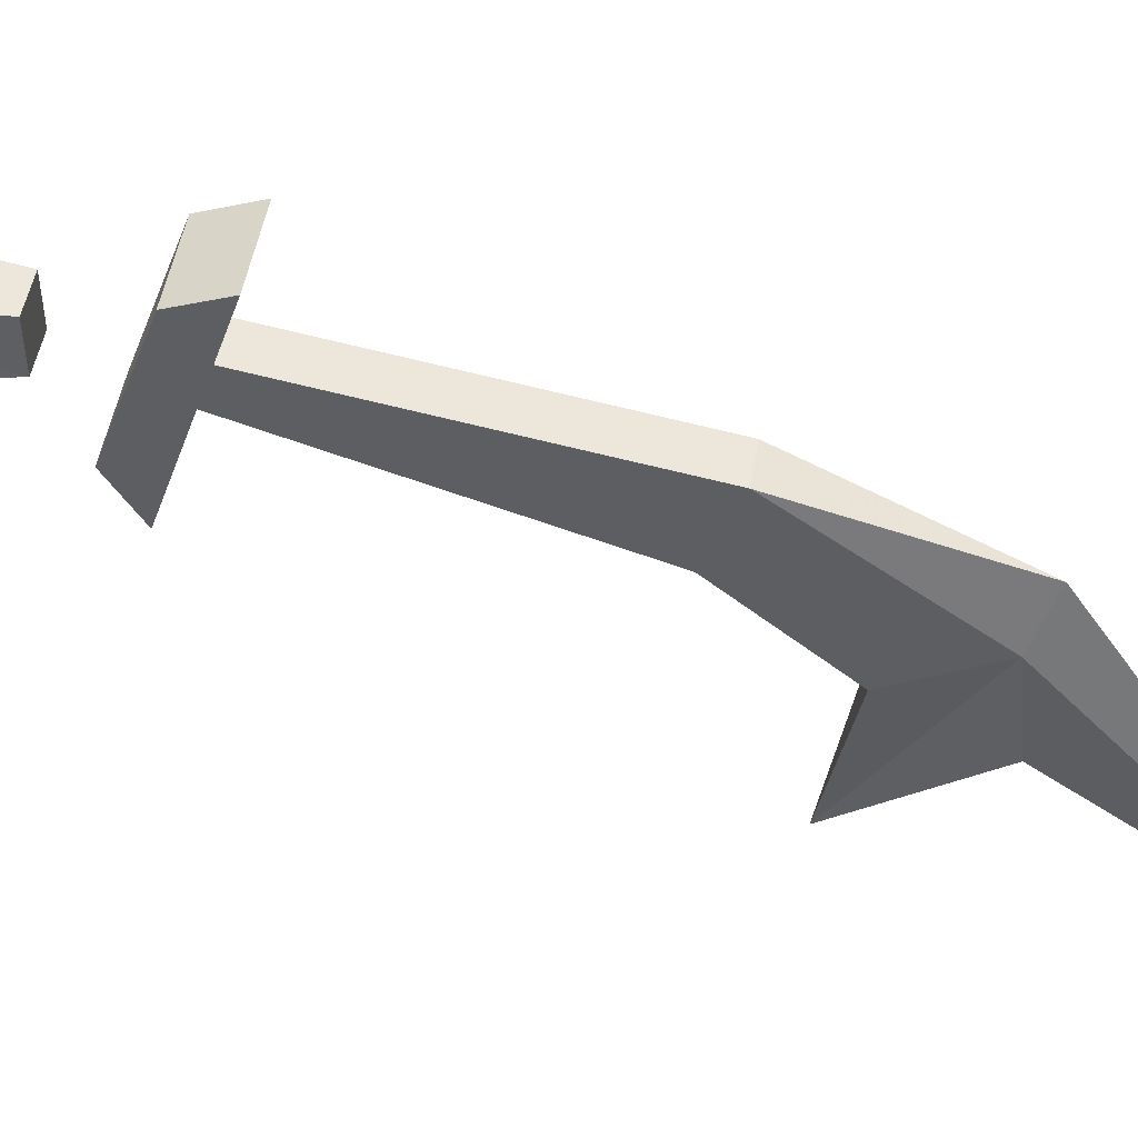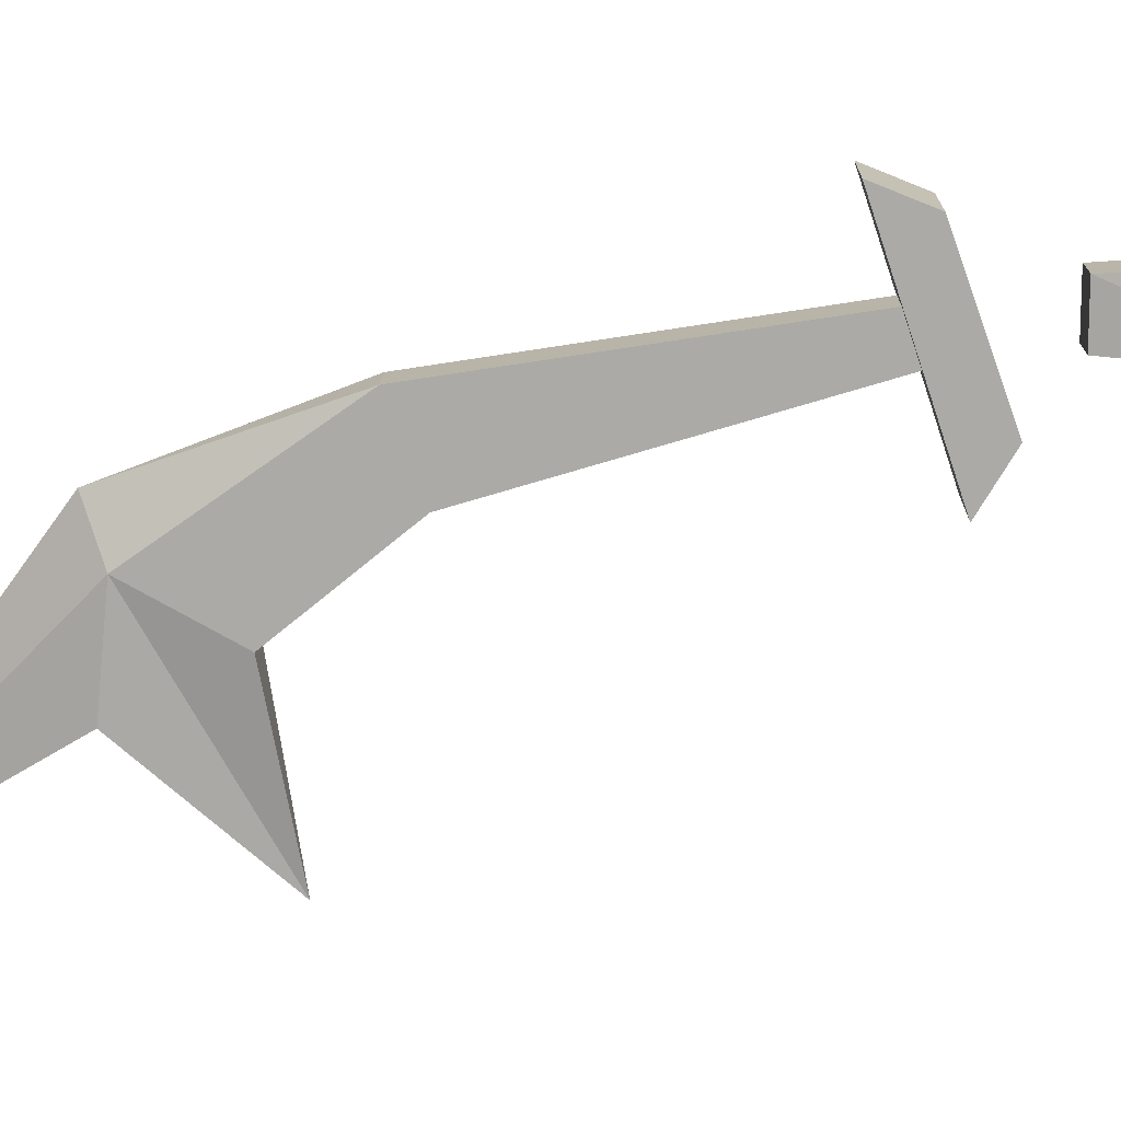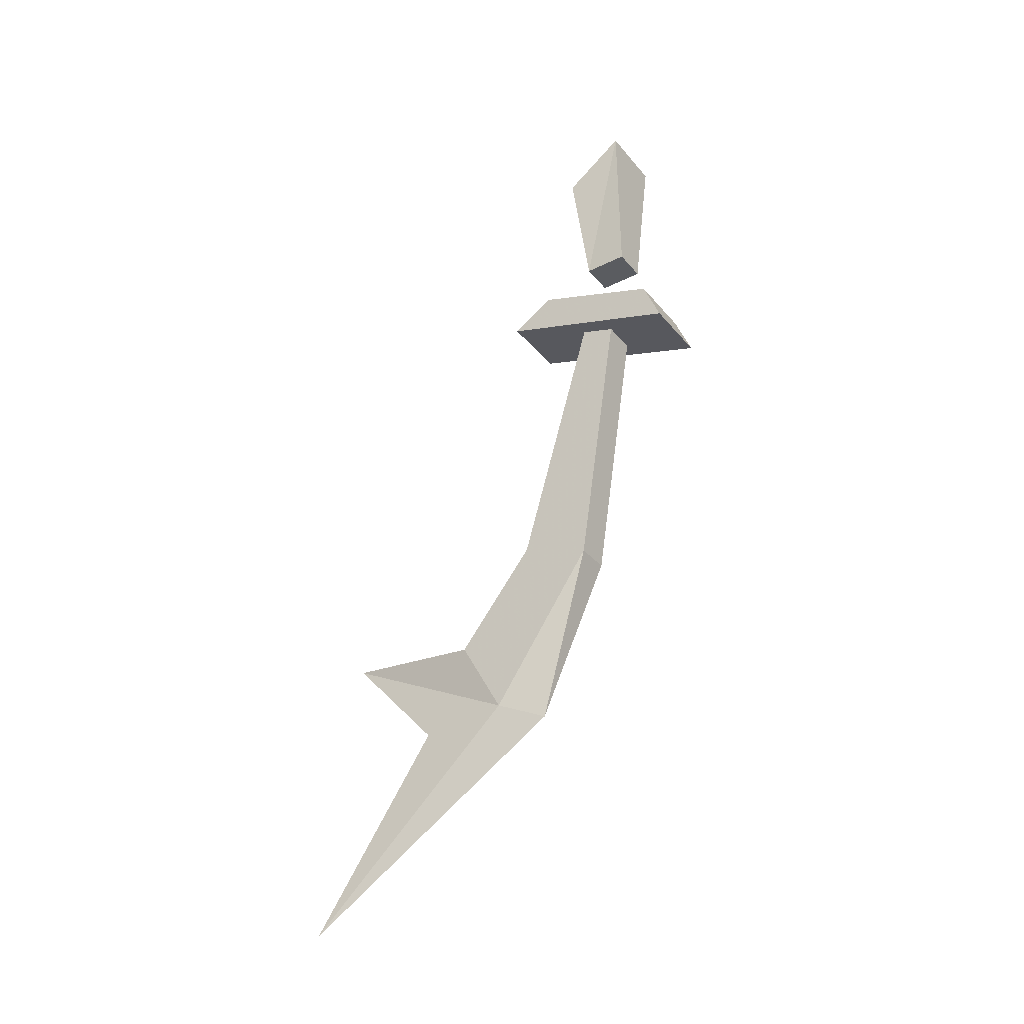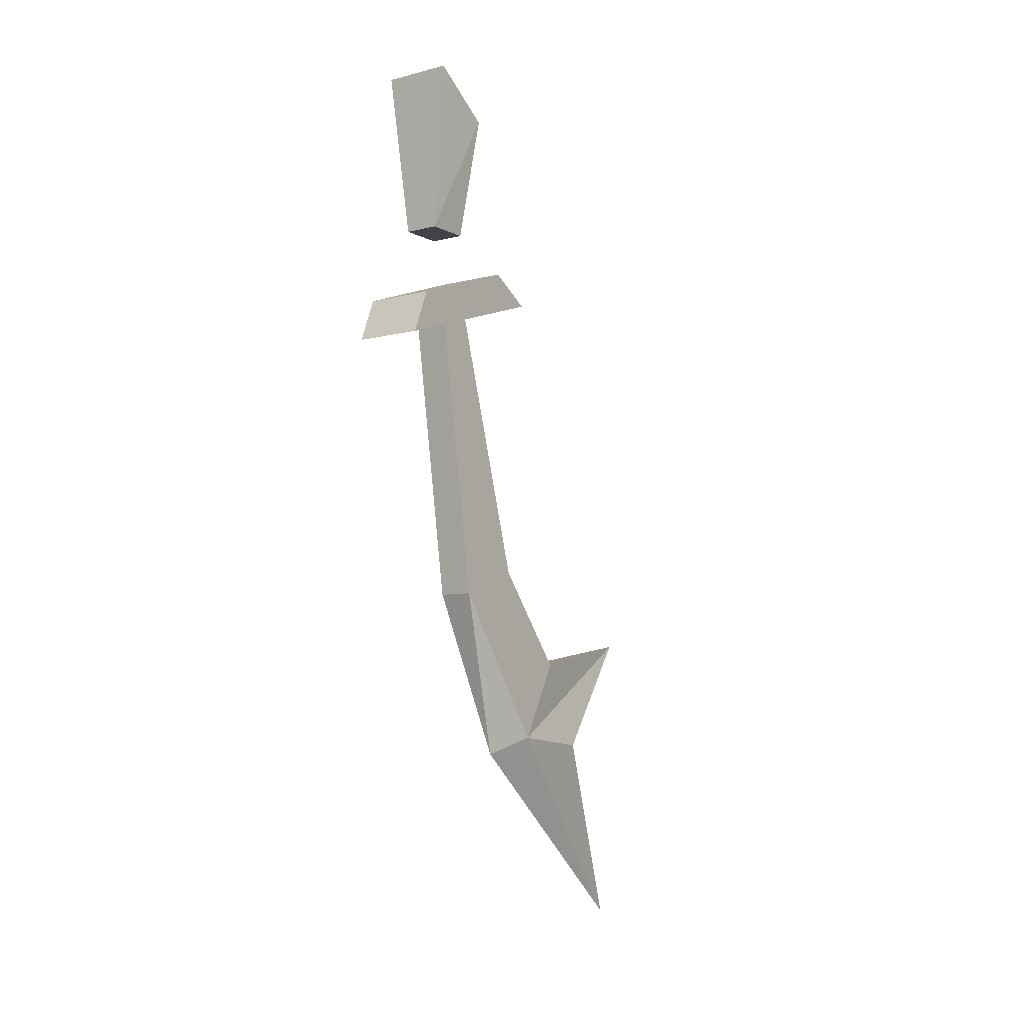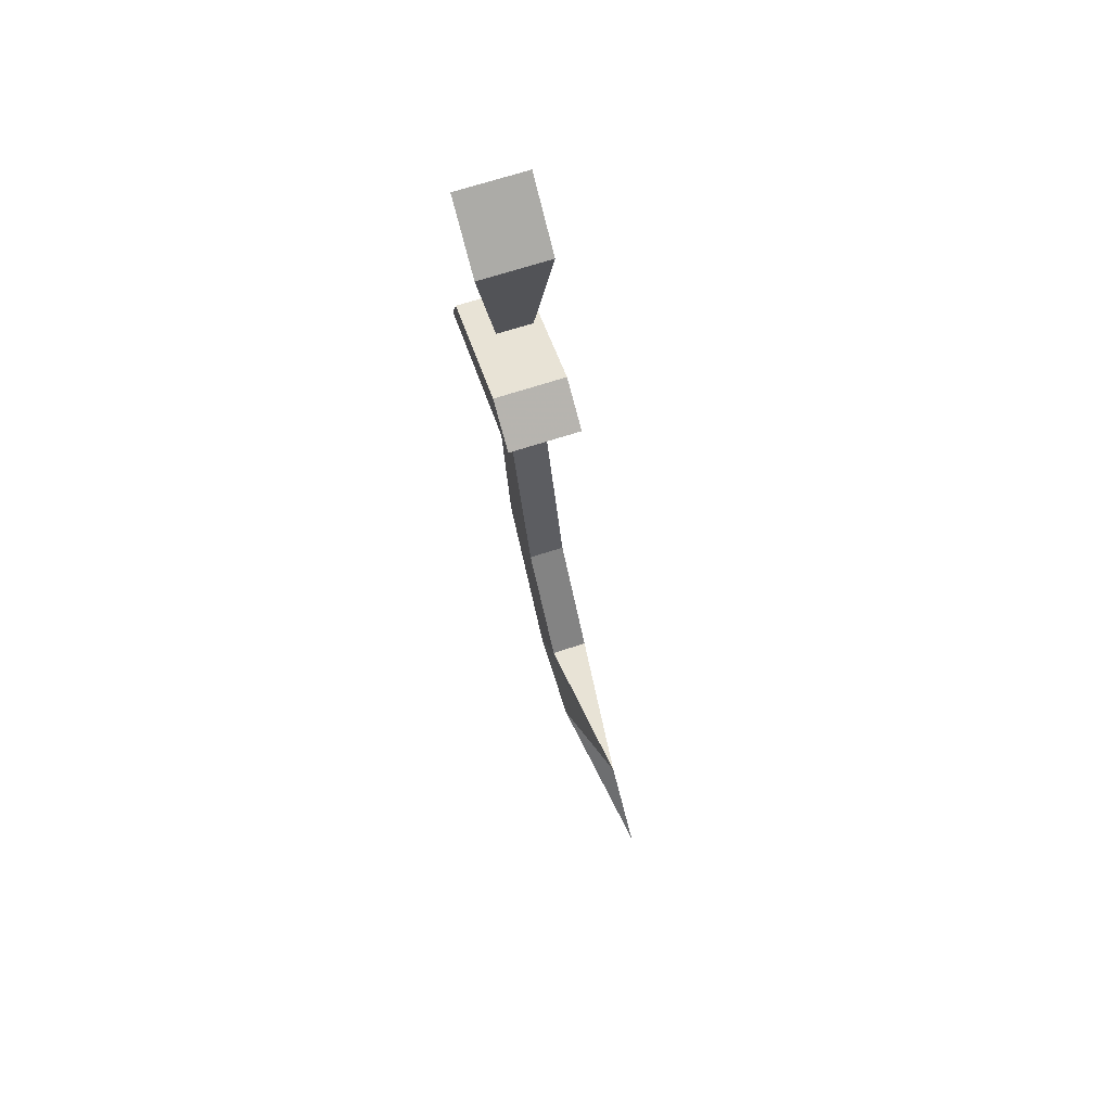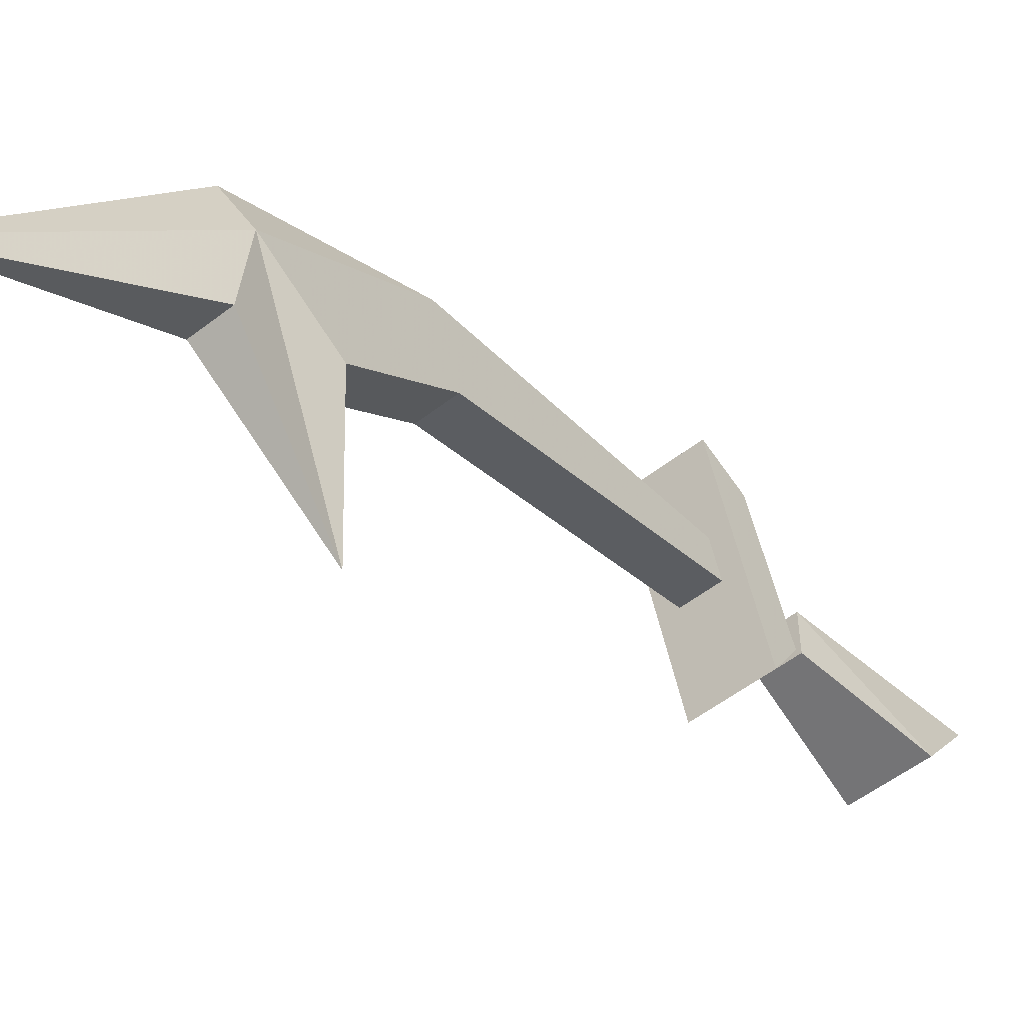
<metadata>
{"format":"obj","ext":"obj","renderer":"f3d","projection":"perspective","resolution":1024,"background":"white","views":[{"elev":49.0,"azim":99.5,"up":"+Y"},{"elev":14.1,"azim":-88.8,"up":"+Y"},{"elev":-34.4,"azim":123.8,"up":"+Z"},{"elev":-7.1,"azim":-144.4,"up":"+Z"},{"elev":69.8,"azim":-17.9,"up":"+Z"},{"elev":-53.4,"azim":-140.3,"up":"+Y"}]}
</metadata>
<code>
v -0.2109 -0.9609 -0.4453
v -0.2031 -1.07 -0.6172
v -0.2109 -0.8828 -0.4375
v -0.2266 -1.055 -0.3438
v -0.2422 -0.9609 -0.4453
v -0.2422 -0.8828 -0.4375
v -0.2266 -0.8438 -0.4531
v -0.2109 -0.7891 -0.3047
v -0.2109 -0.8516 -0.2812
v -0.2109 -0.9219 -0.3672
v -0.2422 -0.9219 -0.3672
v -0.2422 -0.8516 -0.2812
v -0.2422 -0.7891 -0.3047
v -0.2422 -0.75 -0.05469
v -0.2109 -0.75 -0.05469
v -0.2109 -0.7812 -0.04688
v -0.2422 -0.7812 -0.04688
v -0.1953 -0.8516 -0.02344
v -0.1953 -0.8125 0
v -0.2578 -0.8125 0
v -0.2578 -0.8516 -0.02344
v -0.1953 -0.6875 -0.07812
v -0.1953 -0.7031 -0.03906
v -0.2578 -0.7031 -0.03906
v -0.2578 -0.6875 -0.07812
v -0.2422 -0.7734 0.03125
v -0.2422 -0.7344 0.03125
v -0.2109 -0.7344 0.03125
v -0.2109 -0.7734 0.03125
v -0.2578 -0.7812 0.1406
v -0.2578 -0.7266 0.1797
v -0.1953 -0.7266 0.1797
v -0.1953 -0.7812 0.1406
f 1 2 3
f 1 3 4
f 1 4 5
f 1 5 2
f 2 5 6
f 2 6 7
f 2 7 3
f 3 10 4
f 4 11 6
f 4 6 5
f 3 7 8
f 3 8 9
f 3 9 10
f 6 11 12
f 6 12 13
f 6 13 7
f 7 13 8
f 9 12 11
f 9 11 10
f 4 10 11
f 18 19 20
f 18 20 21
f 18 21 22
f 18 22 19
f 19 22 23
f 19 23 24
f 19 24 20
f 20 24 21
f 21 24 25
f 21 25 22
f 22 25 23
f 23 25 24
f 26 27 28
f 26 28 29
f 26 29 30
f 26 30 27
f 27 30 31
f 27 31 32
f 27 32 28
f 28 32 29
f 29 32 33
f 29 33 30
f 30 33 31
f 31 33 32
f 8 13 14
f 8 14 15
f 8 15 9
f 9 15 16
f 9 16 12
f 12 14 13
f 14 12 17
f 17 12 16

</code>
